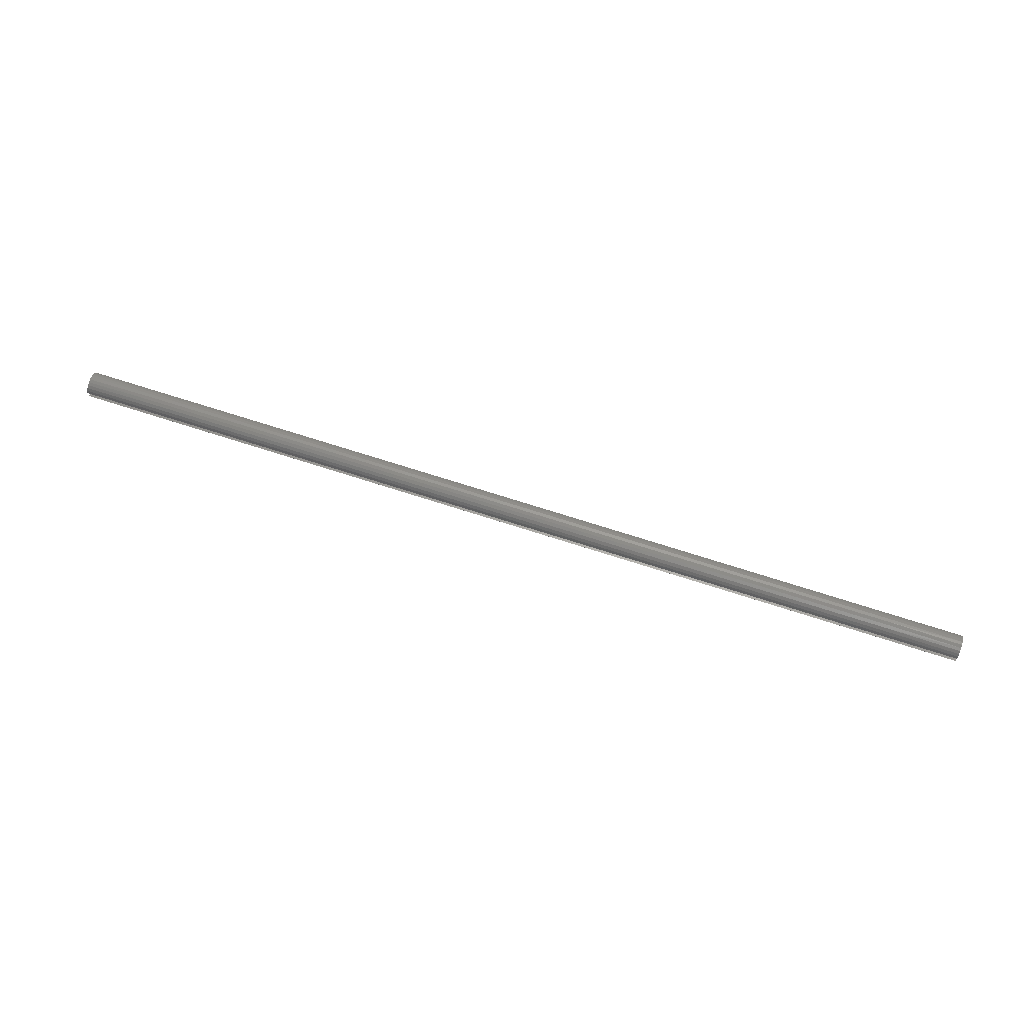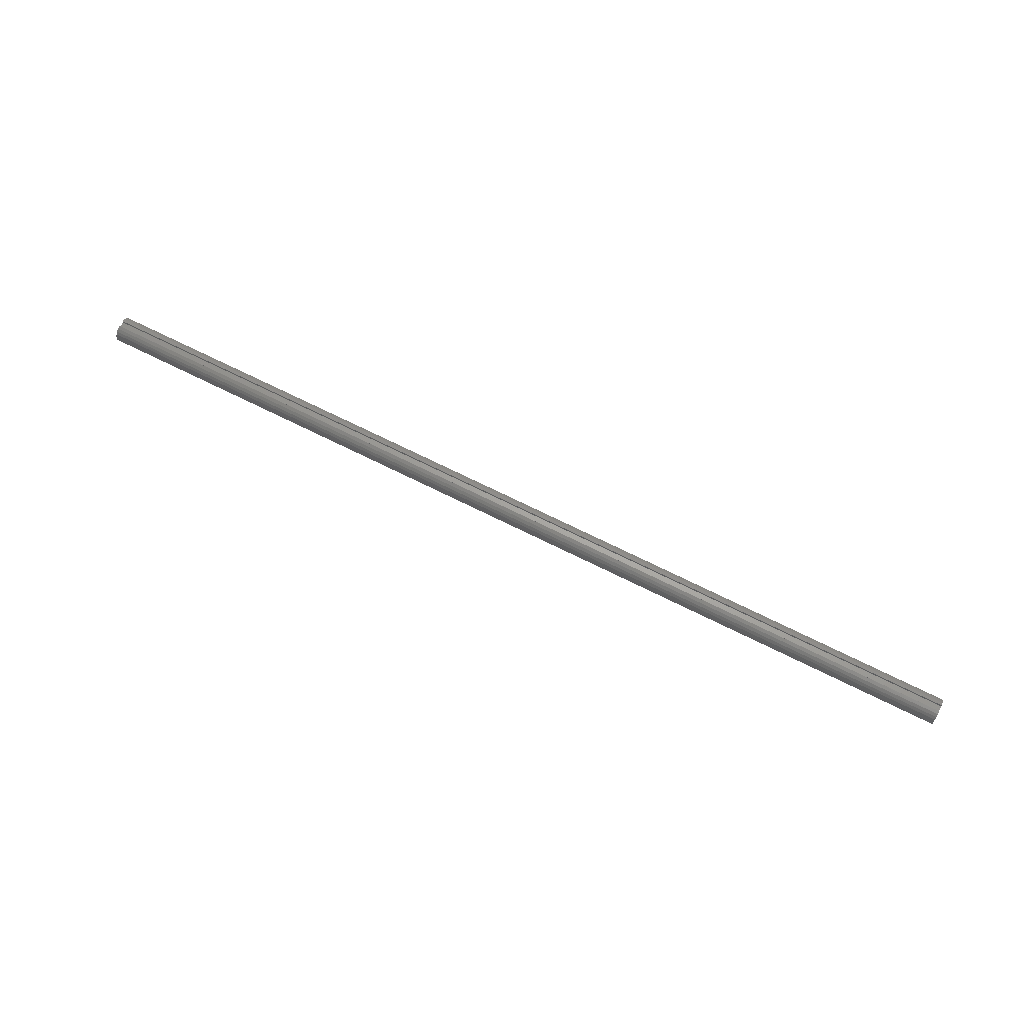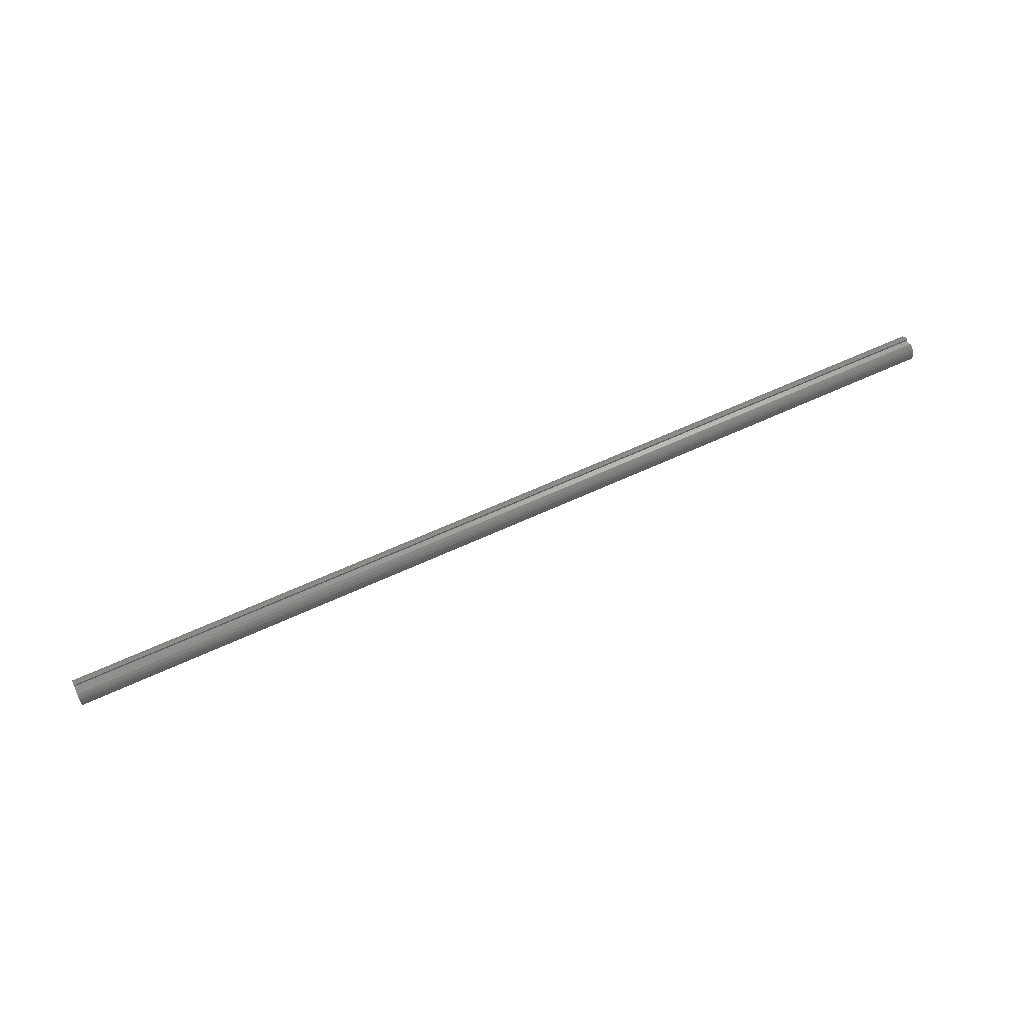
<metadata>
{"format":"stl","ext":"stl","renderer":"f3d","projection":"perspective","resolution":1024,"background":"white","views":[{"elev":66.4,"azim":-161.6,"up":"+Z"},{"elev":67.3,"azim":-153.0,"up":"+Y"},{"elev":63.7,"azim":155.1,"up":"+Y"}]}
</metadata>
<code>
# stl→obj: 328 verts, 652 faces
v 0 0.1875 0.0625
v 18 0.1875 0.0625
v 0 0.1875 -0.0625
v 18 0.1875 -0.0625
v 0 0.2421 -0.0625
v 18 0.2421 -0.0625
v 0 0.2189 0.1207
v 1.385 0.2415 0.0647
v 0 0.2421 0.0625
v 2.769 0.2415 0.0647
v 4.154 0.2415 0.0647
v 4.154 0.2165 0.125
v 5.538 0.2165 0.125
v 5.538 0.1768 0.1768
v 6.923 0.1768 0.1768
v 6.923 0.125 0.2165
v 8.308 0.125 0.2165
v 8.308 0.0647 0.2415
v 9.692 0.0647 0.2415
v 9.692 0 0.25
v 11.08 0 0.25
v 11.08 -0.0647 0.2415
v 12.46 -0.0647 0.2415
v 12.46 -0.125 0.2165
v 13.85 -0.125 0.2165
v 13.85 -0.1768 0.1768
v 15.23 -0.1768 0.1768
v 15.23 -0.2165 0.125
v 16.62 -0.2165 0.125
v 16.62 -0.2415 0.0647
v 18 -0.2325 0.09199
v 18 -0.248 0.03132
v 16.62 -0.25 -0
v 18 -0.248 -0.03132
v 16.62 -0.2415 -0.0647
v 18 -0.2325 -0.09199
v 16.62 -0.2165 -0.125
v 18 -0.2023 -0.1469
v 16.62 -0.1768 -0.1768
v 18 -0.1594 -0.1926
v 16.62 -0.125 -0.2165
v 18 -0.1066 -0.2261
v 16.62 -0.0647 -0.2415
v 18 -0.047 -0.2455
v 16.62 0 -0.25
v 18 0.01551 -0.2495
v 16.62 0.0647 -0.2415
v 18 0.07704 -0.2378
v 16.62 0.125 -0.2165
v 18 0.1337 -0.2112
v 16.62 0.1768 -0.1768
v 18 0.1821 -0.1713
v 16.62 0.2165 -0.125
v 18 0.2189 -0.1207
v 16.62 0.2415 -0.0647
v 15.23 0.2415 -0.0647
v 13.85 0.2415 -0.0647
v 13.85 0.2165 -0.125
v 12.46 0.2165 -0.125
v 12.46 0.1768 -0.1768
v 11.08 0.1768 -0.1768
v 11.08 0.125 -0.2165
v 9.692 0.125 -0.2165
v 9.692 0.0647 -0.2415
v 8.308 0.0647 -0.2415
v 8.308 0 -0.25
v 6.923 0 -0.25
v 6.923 -0.0647 -0.2415
v 5.538 -0.0647 -0.2415
v 5.538 -0.125 -0.2165
v 4.154 -0.125 -0.2165
v 4.154 -0.1768 -0.1768
v 2.769 -0.1768 -0.1768
v 2.769 -0.2165 -0.125
v 1.385 -0.2165 -0.125
v 1.385 -0.2415 -0.0647
v 0 -0.2325 -0.09199
v 0 -0.248 -0.03132
v 1.385 -0.25 -0
v 0 -0.248 0.03132
v 1.385 -0.2415 0.0647
v 0 -0.2325 0.09199
v 1.385 -0.2165 0.125
v 0 -0.2023 0.1469
v 1.385 -0.1768 0.1768
v 0 -0.1594 0.1926
v 1.385 -0.125 0.2165
v 0 -0.1066 0.2261
v 1.385 -0.0647 0.2415
v 0 -0.047 0.2455
v 1.385 0 0.25
v 0 0.01551 0.2495
v 1.385 0.0647 0.2415
v 0 0.07704 0.2378
v 1.385 0.125 0.2165
v 0 0.1337 0.2112
v 1.385 0.1768 0.1768
v 0 0.1821 0.1713
v 1.385 0.2165 0.125
v 0 -0.2023 -0.1469
v 1.385 -0.1768 -0.1768
v 2.769 -0.125 -0.2165
v 4.154 -0.0647 -0.2415
v 5.538 0 -0.25
v 6.923 0.0647 -0.2415
v 8.308 0.125 -0.2165
v 9.692 0.1768 -0.1768
v 11.08 0.2165 -0.125
v 12.46 0.2415 -0.0647
v 0 -0.1594 -0.1926
v 1.385 -0.125 -0.2165
v 2.769 -0.0647 -0.2415
v 4.154 0 -0.25
v 5.538 0.0647 -0.2415
v 6.923 0.125 -0.2165
v 8.308 0.1768 -0.1768
v 9.692 0.2165 -0.125
v 11.08 0.2415 -0.0647
v 0 -0.1066 -0.2261
v 1.385 -0.0647 -0.2415
v 2.769 0 -0.25
v 4.154 0.0647 -0.2415
v 5.538 0.125 -0.2165
v 6.923 0.1768 -0.1768
v 8.308 0.2165 -0.125
v 9.692 0.2415 -0.0647
v 0 -0.047 -0.2455
v 1.385 0 -0.25
v 2.769 0.0647 -0.2415
v 4.154 0.125 -0.2165
v 5.538 0.1768 -0.1768
v 6.923 0.2165 -0.125
v 8.308 0.2415 -0.0647
v 0 0.01551 -0.2495
v 1.385 0.0647 -0.2415
v 2.769 0.125 -0.2165
v 4.154 0.1768 -0.1768
v 5.538 0.2165 -0.125
v 6.923 0.2415 -0.0647
v 0 0.07704 -0.2378
v 1.385 0.125 -0.2165
v 2.769 0.1768 -0.1768
v 4.154 0.2165 -0.125
v 5.538 0.2415 -0.0647
v 0 0.1337 -0.2112
v 1.385 0.1768 -0.1768
v 2.769 0.2165 -0.125
v 4.154 0.2415 -0.0647
v 0 0.1821 -0.1713
v 1.385 0.2165 -0.125
v 2.769 0.2415 -0.0647
v 0 0.2189 -0.1207
v 1.385 0.2415 -0.0647
v 18 -0.2023 0.1469
v 16.62 -0.1768 0.1768
v 15.23 -0.125 0.2165
v 13.85 -0.0647 0.2415
v 12.46 0 0.25
v 11.08 0.0647 0.2415
v 9.692 0.125 0.2165
v 8.308 0.1768 0.1768
v 6.923 0.2165 0.125
v 5.538 0.2415 0.0647
v 18 -0.1594 0.1926
v 16.62 -0.125 0.2165
v 15.23 -0.0647 0.2415
v 13.85 0 0.25
v 12.46 0.0647 0.2415
v 11.08 0.125 0.2165
v 9.692 0.1768 0.1768
v 8.308 0.2165 0.125
v 6.923 0.2415 0.0647
v 18 -0.1066 0.2261
v 16.62 -0.0647 0.2415
v 15.23 0 0.25
v 13.85 0.0647 0.2415
v 12.46 0.125 0.2165
v 11.08 0.1768 0.1768
v 9.692 0.2165 0.125
v 8.308 0.2415 0.0647
v 18 -0.047 0.2455
v 16.62 -0 0.25
v 15.23 0.0647 0.2415
v 13.85 0.125 0.2165
v 12.46 0.1768 0.1768
v 11.08 0.2165 0.125
v 9.692 0.2415 0.0647
v 18 0.01551 0.2495
v 16.62 0.0647 0.2415
v 15.23 0.125 0.2165
v 13.85 0.1768 0.1768
v 12.46 0.2165 0.125
v 11.08 0.2415 0.0647
v 18 0.2421 0.0625
v 18 0.07704 0.2378
v 16.62 0.125 0.2165
v 15.23 0.1768 0.1768
v 13.85 0.2165 0.125
v 12.46 0.2415 0.0647
v 18 0.1337 0.2112
v 16.62 0.1768 0.1768
v 15.23 0.2165 0.125
v 13.85 0.2415 0.0647
v 18 0.1821 0.1713
v 16.62 0.2165 0.125
v 15.23 0.2415 0.0647
v 18 0.2189 0.1207
v 16.62 0.2415 0.0647
v 2.769 0 0.25
v 2.769 0.0647 0.2415
v 2.769 0.125 0.2165
v 2.769 0.1768 0.1768
v 2.769 0.2165 0.125
v 4.154 0 0.25
v 4.154 0.0647 0.2415
v 4.154 0.125 0.2165
v 4.154 0.1768 0.1768
v 2.769 -0.0647 0.2415
v 2.769 -0.125 0.2165
v 2.769 -0.1768 0.1768
v 2.769 -0.2165 0.125
v 2.769 -0.2415 0.0647
v 2.769 -0.25 -0
v 2.769 -0.2415 -0.0647
v 5.538 0 0.25
v 5.538 0.0647 0.2415
v 5.538 0.125 0.2165
v 4.154 -0.0647 0.2415
v 4.154 -0.125 0.2165
v 4.154 -0.1768 0.1768
v 4.154 -0.2165 0.125
v 4.154 -0.2415 0.0647
v 4.154 -0.25 -0
v 4.154 -0.2415 -0.0647
v 4.154 -0.2165 -0.125
v 6.923 0 0.25
v 6.923 0.0647 0.2415
v 5.538 -0.0647 0.2415
v 5.538 -0.125 0.2165
v 5.538 -0.1768 0.1768
v 5.538 -0.2165 0.125
v 5.538 -0.2415 0.0647
v 5.538 -0.25 -0
v 5.538 -0.2415 -0.0647
v 5.538 -0.2165 -0.125
v 5.538 -0.1768 -0.1768
v 8.308 0 0.25
v 6.923 -0.0647 0.2415
v 6.923 -0.125 0.2165
v 6.923 -0.1768 0.1768
v 6.923 -0.2165 0.125
v 6.923 -0.2415 0.0647
v 6.923 -0.25 -0
v 6.923 -0.2415 -0.0647
v 6.923 -0.2165 -0.125
v 6.923 -0.1768 -0.1768
v 6.923 -0.125 -0.2165
v 9.692 -0.0647 0.2415
v 11.08 -0.125 0.2165
v 12.46 -0.1768 0.1768
v 13.85 -0.2165 0.125
v 15.23 -0.2415 0.0647
v 8.308 -0.0647 0.2415
v 8.308 -0.125 0.2165
v 8.308 -0.1768 0.1768
v 8.308 -0.2165 0.125
v 8.308 -0.2415 0.0647
v 8.308 -0.25 -0
v 8.308 -0.2415 -0.0647
v 8.308 -0.2165 -0.125
v 8.308 -0.1768 -0.1768
v 8.308 -0.125 -0.2165
v 8.308 -0.0647 -0.2415
v 9.692 -0.125 0.2165
v 11.08 -0.1768 0.1768
v 12.46 -0.2165 0.125
v 13.85 -0.2415 0.0647
v 15.23 -0.25 -0
v 9.692 -0.1768 0.1768
v 9.692 -0.2165 0.125
v 9.692 -0.2415 0.0647
v 9.692 -0.25 -0
v 9.692 -0.2415 -0.0647
v 9.692 -0.2165 -0.125
v 9.692 -0.1768 -0.1768
v 9.692 -0.125 -0.2165
v 9.692 -0.0647 -0.2415
v 9.692 0 -0.25
v 11.08 -0.2165 0.125
v 12.46 -0.2415 0.0647
v 13.85 -0.25 -0
v 15.23 -0.2415 -0.0647
v 11.08 -0.2415 0.0647
v 11.08 -0.25 -0
v 11.08 -0.2415 -0.0647
v 11.08 -0.2165 -0.125
v 11.08 -0.1768 -0.1768
v 11.08 -0.125 -0.2165
v 11.08 -0.0647 -0.2415
v 11.08 0 -0.25
v 11.08 0.0647 -0.2415
v 12.46 -0.25 -0
v 13.85 -0.2415 -0.0647
v 15.23 -0.2165 -0.125
v 12.46 -0.2415 -0.0647
v 12.46 -0.2165 -0.125
v 12.46 -0.1768 -0.1768
v 12.46 -0.125 -0.2165
v 12.46 -0.0647 -0.2415
v 12.46 0 -0.25
v 12.46 0.0647 -0.2415
v 12.46 0.125 -0.2165
v 13.85 -0.2165 -0.125
v 15.23 -0.1768 -0.1768
v 13.85 -0.1768 -0.1768
v 13.85 -0.125 -0.2165
v 13.85 -0.0647 -0.2415
v 13.85 0 -0.25
v 13.85 0.0647 -0.2415
v 13.85 0.125 -0.2165
v 13.85 0.1768 -0.1768
v 15.23 -0.125 -0.2165
v 15.23 -0.0647 -0.2415
v 15.23 0 -0.25
v 15.23 0.0647 -0.2415
v 15.23 0.125 -0.2165
v 15.23 0.1768 -0.1768
v 15.23 0.2165 -0.125
f 1 2 3
f 3 2 4
f 3 4 5
f 5 4 6
f 7 8 9
f 9 8 10
f 9 10 11
f 11 10 12
f 11 12 13
f 13 12 14
f 13 14 15
f 15 14 16
f 15 16 17
f 17 16 18
f 17 18 19
f 19 18 20
f 19 20 21
f 21 20 22
f 21 22 23
f 23 22 24
f 23 24 25
f 25 24 26
f 25 26 27
f 27 26 28
f 27 28 29
f 29 28 30
f 29 30 31
f 31 30 32
f 32 30 33
f 32 33 34
f 34 33 35
f 34 35 36
f 36 35 37
f 36 37 38
f 38 37 39
f 38 39 40
f 40 39 41
f 40 41 42
f 42 41 43
f 42 43 44
f 44 43 45
f 44 45 46
f 46 45 47
f 46 47 48
f 48 47 49
f 48 49 50
f 50 49 51
f 50 51 52
f 52 51 53
f 52 53 54
f 54 53 55
f 54 55 6
f 6 55 56
f 6 56 57
f 57 56 58
f 57 58 59
f 59 58 60
f 59 60 61
f 61 60 62
f 61 62 63
f 63 62 64
f 63 64 65
f 65 64 66
f 65 66 67
f 67 66 68
f 67 68 69
f 69 68 70
f 69 70 71
f 71 70 72
f 71 72 73
f 73 72 74
f 73 74 75
f 75 74 76
f 75 76 77
f 77 76 78
f 78 76 79
f 78 79 80
f 80 79 81
f 80 81 82
f 82 81 83
f 82 83 84
f 84 83 85
f 84 85 86
f 86 85 87
f 86 87 88
f 88 87 89
f 88 89 90
f 90 89 91
f 90 91 92
f 92 91 93
f 92 93 94
f 94 93 95
f 94 95 96
f 96 95 97
f 96 97 98
f 98 97 99
f 98 99 7
f 7 99 8
f 77 100 75
f 75 100 101
f 75 101 73
f 73 101 102
f 73 102 71
f 71 102 103
f 71 103 69
f 69 103 104
f 69 104 67
f 67 104 105
f 67 105 65
f 65 105 106
f 65 106 63
f 63 106 107
f 63 107 61
f 61 107 108
f 61 108 59
f 59 108 109
f 59 109 57
f 57 109 6
f 100 110 101
f 101 110 111
f 101 111 102
f 102 111 112
f 102 112 103
f 103 112 113
f 103 113 104
f 104 113 114
f 104 114 105
f 105 114 115
f 105 115 106
f 106 115 116
f 106 116 107
f 107 116 117
f 107 117 108
f 108 117 118
f 108 118 109
f 109 118 6
f 110 119 111
f 111 119 120
f 111 120 112
f 112 120 121
f 112 121 113
f 113 121 122
f 113 122 114
f 114 122 123
f 114 123 115
f 115 123 124
f 115 124 116
f 116 124 125
f 116 125 117
f 117 125 126
f 117 126 118
f 118 126 6
f 119 127 120
f 120 127 128
f 120 128 121
f 121 128 129
f 121 129 122
f 122 129 130
f 122 130 123
f 123 130 131
f 123 131 124
f 124 131 132
f 124 132 125
f 125 132 133
f 125 133 126
f 126 133 6
f 127 134 128
f 128 134 135
f 128 135 129
f 129 135 136
f 129 136 130
f 130 136 137
f 130 137 131
f 131 137 138
f 131 138 132
f 132 138 139
f 132 139 133
f 133 139 5
f 133 5 6
f 134 140 135
f 135 140 141
f 135 141 136
f 136 141 142
f 136 142 137
f 137 142 143
f 137 143 138
f 138 143 144
f 138 144 139
f 139 144 5
f 140 145 141
f 141 145 146
f 141 146 142
f 142 146 147
f 142 147 143
f 143 147 148
f 143 148 144
f 144 148 5
f 145 149 146
f 146 149 150
f 146 150 147
f 147 150 151
f 147 151 148
f 148 151 5
f 149 152 150
f 150 152 153
f 150 153 151
f 151 153 5
f 152 5 153
f 31 154 29
f 29 154 155
f 29 155 27
f 27 155 156
f 27 156 25
f 25 156 157
f 25 157 23
f 23 157 158
f 23 158 21
f 21 158 159
f 21 159 19
f 19 159 160
f 19 160 17
f 17 160 161
f 17 161 15
f 15 161 162
f 15 162 13
f 13 162 163
f 13 163 11
f 11 163 9
f 154 164 155
f 155 164 165
f 155 165 156
f 156 165 166
f 156 166 157
f 157 166 167
f 157 167 158
f 158 167 168
f 158 168 159
f 159 168 169
f 159 169 160
f 160 169 170
f 160 170 161
f 161 170 171
f 161 171 162
f 162 171 172
f 162 172 163
f 163 172 9
f 164 173 165
f 165 173 174
f 165 174 166
f 166 174 175
f 166 175 167
f 167 175 176
f 167 176 168
f 168 176 177
f 168 177 169
f 169 177 178
f 169 178 170
f 170 178 179
f 170 179 171
f 171 179 180
f 171 180 172
f 172 180 9
f 173 181 174
f 174 181 182
f 174 182 175
f 175 182 183
f 175 183 176
f 176 183 184
f 176 184 177
f 177 184 185
f 177 185 178
f 178 185 186
f 178 186 179
f 179 186 187
f 179 187 180
f 180 187 9
f 181 188 182
f 182 188 189
f 182 189 183
f 183 189 190
f 183 190 184
f 184 190 191
f 184 191 185
f 185 191 192
f 185 192 186
f 186 192 193
f 186 193 187
f 187 193 194
f 187 194 9
f 188 195 189
f 189 195 196
f 189 196 190
f 190 196 197
f 190 197 191
f 191 197 198
f 191 198 192
f 192 198 199
f 192 199 193
f 193 199 194
f 195 200 196
f 196 200 201
f 196 201 197
f 197 201 202
f 197 202 198
f 198 202 203
f 198 203 199
f 199 203 194
f 200 204 201
f 201 204 205
f 201 205 202
f 202 205 206
f 202 206 203
f 203 206 194
f 204 207 205
f 205 207 208
f 205 208 206
f 206 208 194
f 207 194 208
f 91 209 93
f 93 209 210
f 93 210 95
f 95 210 211
f 95 211 97
f 97 211 212
f 97 212 99
f 99 212 213
f 99 213 8
f 8 213 10
f 209 214 210
f 210 214 215
f 210 215 211
f 211 215 216
f 211 216 212
f 212 216 217
f 212 217 213
f 213 217 12
f 213 12 10
f 209 91 218
f 218 91 89
f 218 89 219
f 219 89 87
f 219 87 220
f 220 87 85
f 220 85 221
f 221 85 83
f 221 83 222
f 222 83 81
f 222 81 223
f 223 81 79
f 223 79 224
f 224 79 76
f 224 76 74
f 214 225 215
f 215 225 226
f 215 226 216
f 216 226 227
f 216 227 217
f 217 227 14
f 217 14 12
f 214 209 228
f 228 209 218
f 228 218 229
f 229 218 219
f 229 219 230
f 230 219 220
f 230 220 231
f 231 220 221
f 231 221 232
f 232 221 222
f 232 222 233
f 233 222 223
f 233 223 234
f 234 223 224
f 234 224 235
f 235 224 74
f 235 74 72
f 225 236 226
f 226 236 237
f 226 237 227
f 227 237 16
f 227 16 14
f 225 214 238
f 238 214 228
f 238 228 239
f 239 228 229
f 239 229 240
f 240 229 230
f 240 230 241
f 241 230 231
f 241 231 242
f 242 231 232
f 242 232 243
f 243 232 233
f 243 233 244
f 244 233 234
f 244 234 245
f 245 234 235
f 245 235 246
f 246 235 72
f 246 72 70
f 236 247 237
f 237 247 18
f 237 18 16
f 236 225 248
f 248 225 238
f 248 238 249
f 249 238 239
f 249 239 250
f 250 239 240
f 250 240 251
f 251 240 241
f 251 241 252
f 252 241 242
f 252 242 253
f 253 242 243
f 253 243 254
f 254 243 244
f 254 244 255
f 255 244 245
f 255 245 256
f 256 245 246
f 256 246 257
f 257 246 70
f 257 70 68
f 18 247 20
f 20 247 258
f 20 258 22
f 22 258 259
f 22 259 24
f 24 259 260
f 24 260 26
f 26 260 261
f 26 261 28
f 28 261 262
f 28 262 30
f 30 262 33
f 247 236 263
f 263 236 248
f 263 248 264
f 264 248 249
f 264 249 265
f 265 249 250
f 265 250 266
f 266 250 251
f 266 251 267
f 267 251 252
f 267 252 268
f 268 252 253
f 268 253 269
f 269 253 254
f 269 254 270
f 270 254 255
f 270 255 271
f 271 255 256
f 271 256 272
f 272 256 257
f 272 257 273
f 273 257 68
f 273 68 66
f 247 263 258
f 258 263 274
f 258 274 259
f 259 274 275
f 259 275 260
f 260 275 276
f 260 276 261
f 261 276 277
f 261 277 262
f 262 277 278
f 262 278 33
f 33 278 35
f 274 263 264
f 274 264 279
f 279 264 265
f 279 265 280
f 280 265 266
f 280 266 281
f 281 266 267
f 281 267 282
f 282 267 268
f 282 268 283
f 283 268 269
f 283 269 284
f 284 269 270
f 284 270 285
f 285 270 271
f 285 271 286
f 286 271 272
f 286 272 287
f 287 272 273
f 287 273 288
f 288 273 66
f 288 66 64
f 274 279 275
f 275 279 289
f 275 289 276
f 276 289 290
f 276 290 277
f 277 290 291
f 277 291 278
f 278 291 292
f 278 292 35
f 35 292 37
f 289 279 280
f 289 280 293
f 293 280 281
f 293 281 294
f 294 281 282
f 294 282 295
f 295 282 283
f 295 283 296
f 296 283 284
f 296 284 297
f 297 284 285
f 297 285 298
f 298 285 286
f 298 286 299
f 299 286 287
f 299 287 300
f 300 287 288
f 300 288 301
f 301 288 64
f 301 64 62
f 289 293 290
f 290 293 302
f 290 302 291
f 291 302 303
f 291 303 292
f 292 303 304
f 292 304 37
f 37 304 39
f 302 293 294
f 302 294 305
f 305 294 295
f 305 295 306
f 306 295 296
f 306 296 307
f 307 296 297
f 307 297 308
f 308 297 298
f 308 298 309
f 309 298 299
f 309 299 310
f 310 299 300
f 310 300 311
f 311 300 301
f 311 301 312
f 312 301 62
f 312 62 60
f 302 305 303
f 303 305 313
f 303 313 304
f 304 313 314
f 304 314 39
f 39 314 41
f 313 305 306
f 313 306 315
f 315 306 307
f 315 307 316
f 316 307 308
f 316 308 317
f 317 308 309
f 317 309 318
f 318 309 310
f 318 310 319
f 319 310 311
f 319 311 320
f 320 311 312
f 320 312 321
f 321 312 60
f 321 60 58
f 313 315 314
f 314 315 322
f 314 322 41
f 41 322 43
f 322 315 316
f 322 316 323
f 323 316 317
f 323 317 324
f 324 317 318
f 324 318 325
f 325 318 319
f 325 319 326
f 326 319 320
f 326 320 327
f 327 320 321
f 327 321 328
f 328 321 58
f 328 58 56
f 45 43 323
f 323 43 322
f 45 323 324
f 47 45 324
f 47 324 325
f 49 47 325
f 49 325 326
f 51 49 326
f 51 326 327
f 53 51 327
f 53 327 328
f 55 53 328
f 55 328 56
f 9 194 1
f 1 194 2
f 194 207 2
f 2 207 204
f 2 204 200
f 200 195 2
f 2 195 188
f 2 188 181
f 181 173 2
f 2 173 42
f 2 42 4
f 4 42 44
f 4 44 46
f 42 173 40
f 40 173 164
f 40 164 38
f 38 164 154
f 38 154 36
f 36 154 31
f 36 31 34
f 34 31 32
f 46 48 4
f 4 48 50
f 4 50 52
f 52 54 4
f 4 54 6
f 9 1 7
f 7 1 98
f 98 1 96
f 96 1 94
f 94 1 92
f 92 1 90
f 90 1 88
f 88 1 3
f 88 3 119
f 119 3 127
f 127 3 134
f 134 3 140
f 140 3 145
f 145 3 149
f 149 3 152
f 152 3 5
f 88 119 86
f 86 119 110
f 86 110 84
f 84 110 100
f 84 100 82
f 82 100 77
f 82 77 80
f 80 77 78

</code>
